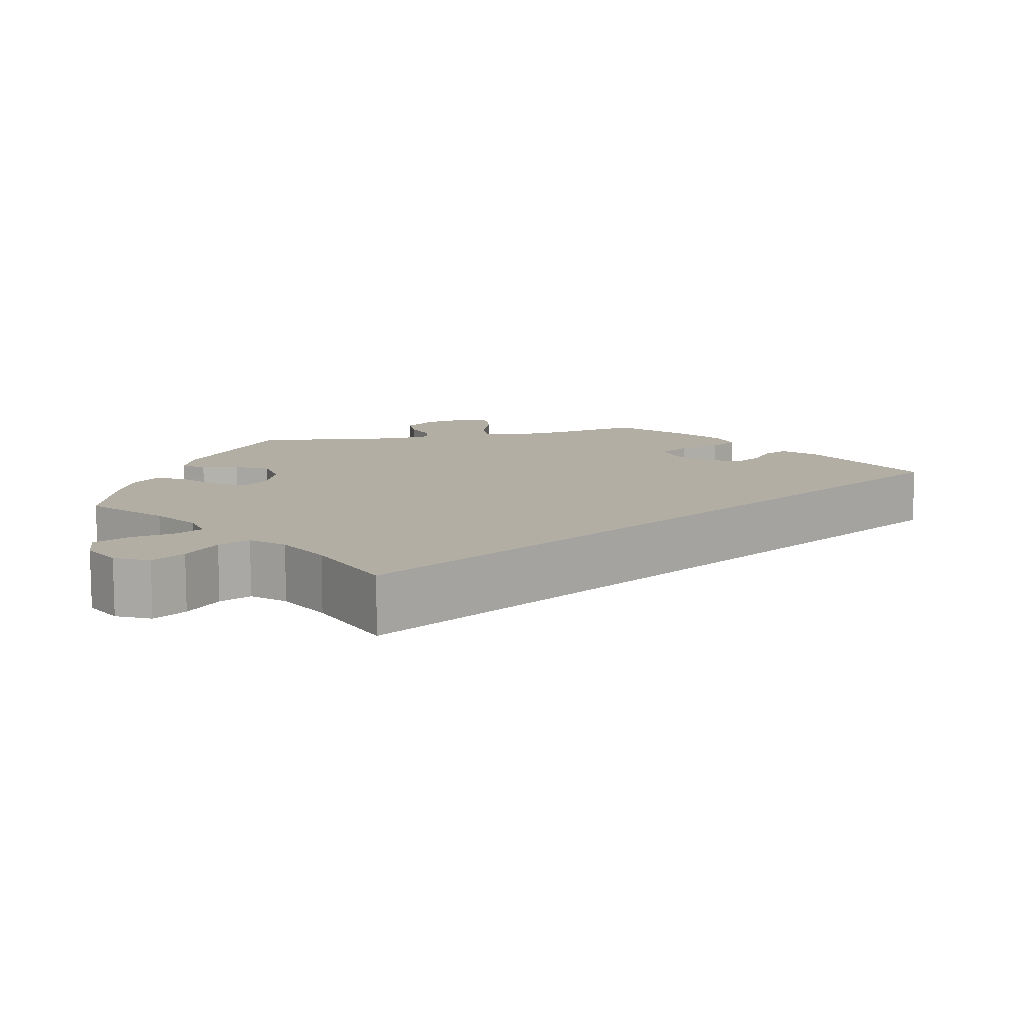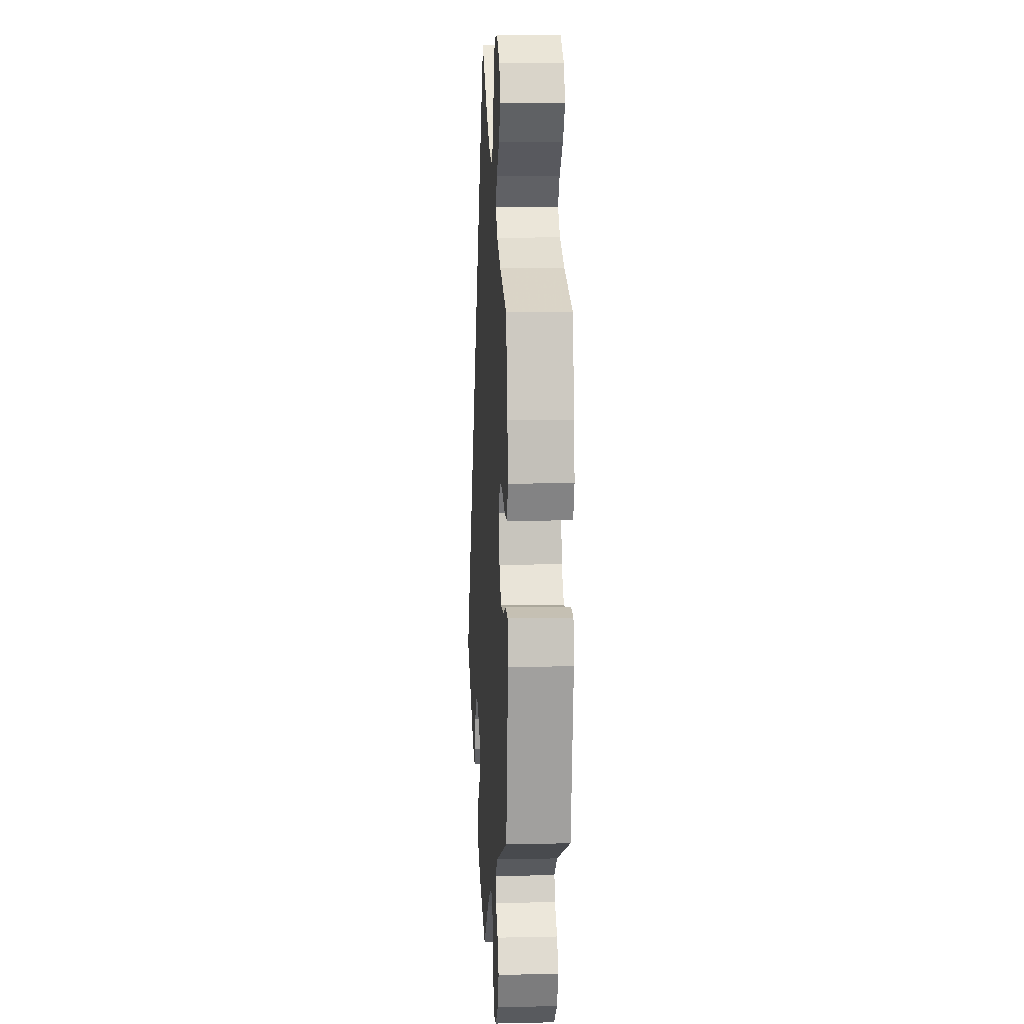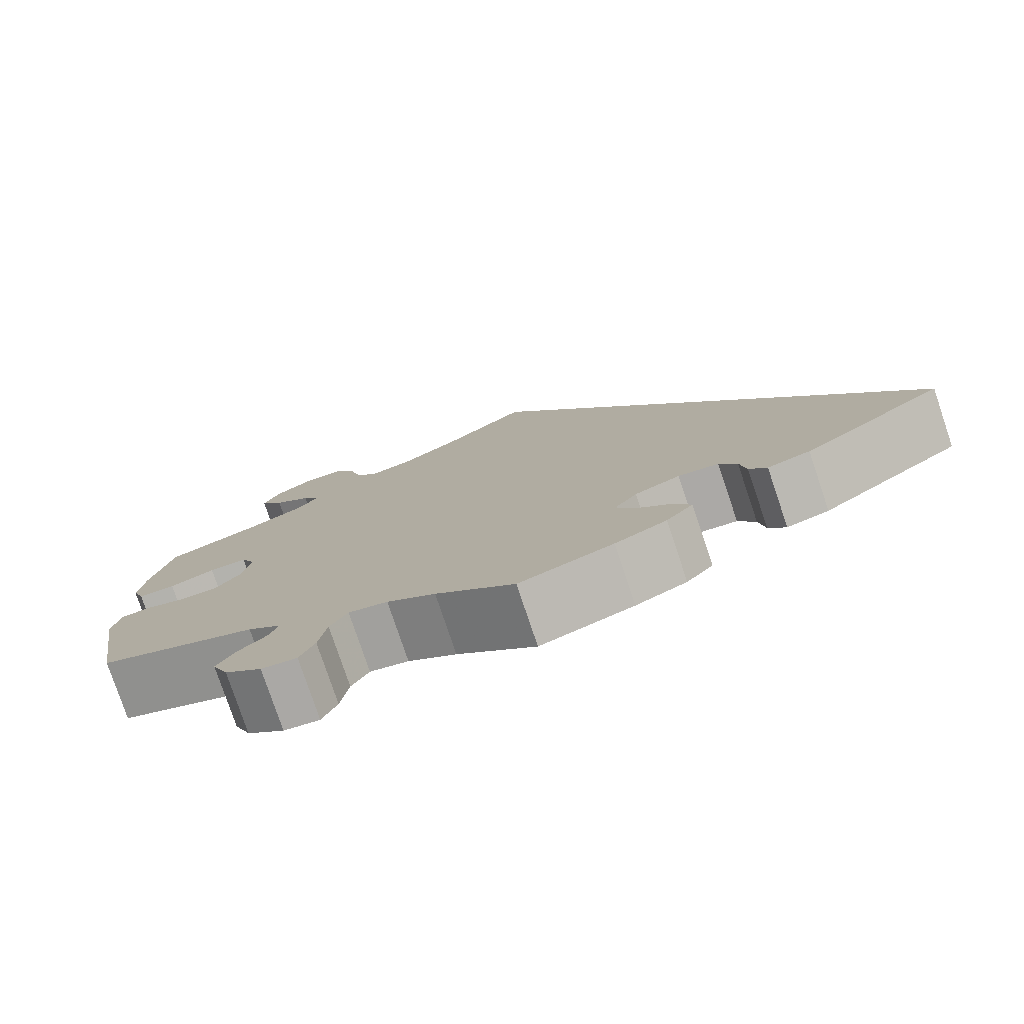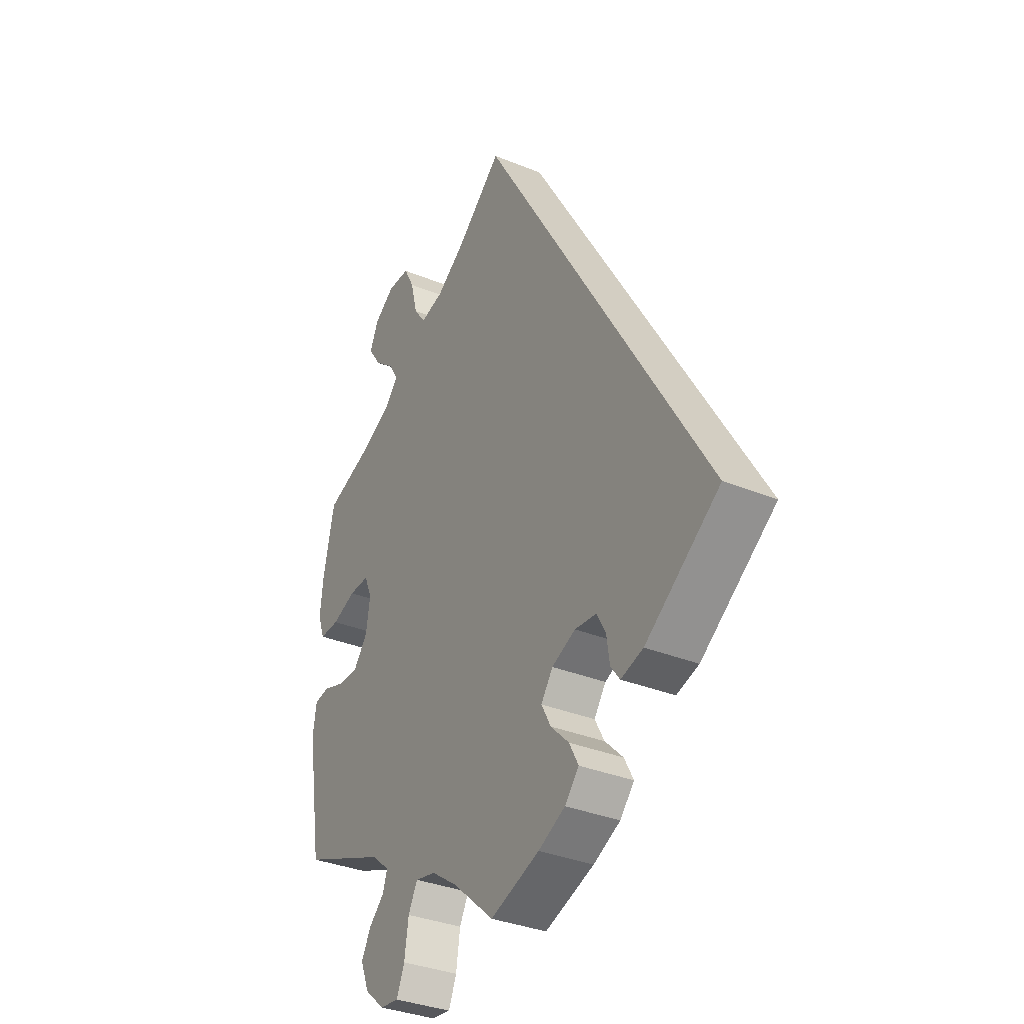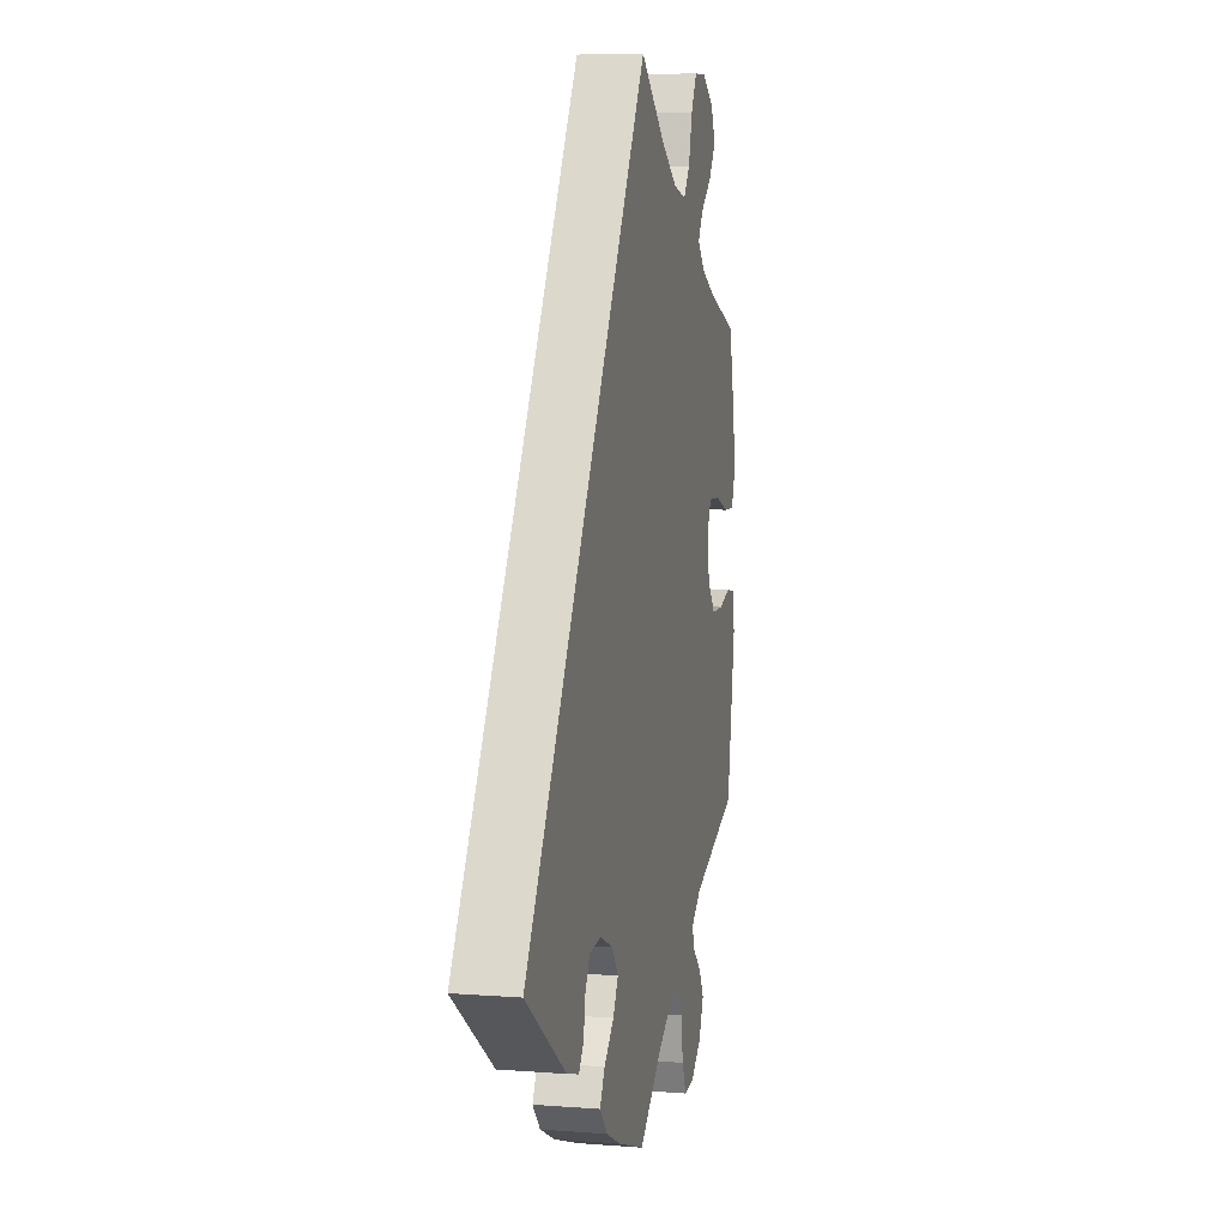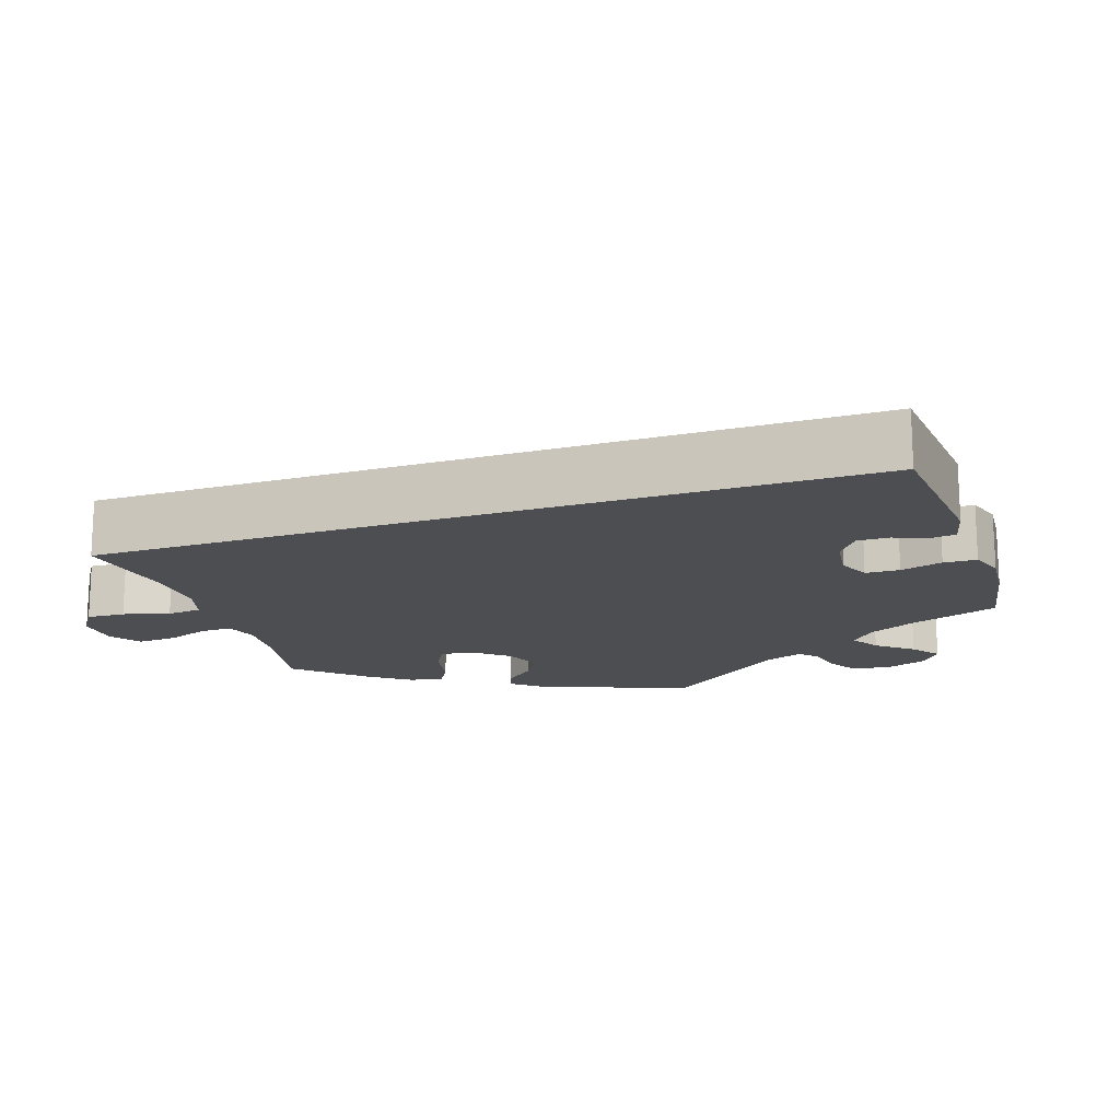
<metadata>
{"format":"obj","ext":"obj","renderer":"f3d","projection":"perspective","resolution":1024,"background":"white","views":[{"elev":10.9,"azim":16.9,"up":"+Y"},{"elev":9.4,"azim":-93.4,"up":"+Z"},{"elev":-78.8,"azim":18.7,"up":"+Z"},{"elev":-34.5,"azim":61.3,"up":"+Z"},{"elev":6.7,"azim":102.8,"up":"+Z"},{"elev":-17.0,"azim":78.5,"up":"+Y"}]}
</metadata>
<code>
v -0.091 0.07 -0.498
v -0.147 0.07 -0.459
v -0.192 0.07 -0.449
v -0.212 0.07 -0.487
v -0.221 0.07 -0.545
v -0.238 0.07 -0.586
v -0.279 0.07 -0.581
v -0.322 0.07 -0.544
v -0.341 0.07 -0.497
v -0.32 0.07 -0.459
v -0.287 0.07 -0.428
v -0.277 0.07 -0.398
v -0.316 0.07 -0.365
v -0.501 0.07 -0.289
v -0.534 0.07 -0.084
v -0.526 0.07 -0.033
v -0.493 0.07 -0.028
v -0.447 0.07 -0.044
v -0.4 0.07 -0.045
v -0.369 0.07 -0.005
v -0.36 0.07 0.052
v -0.377 0.07 0.091
v -0.421 0.07 0.09
v -0.474 0.07 0.071
v -0.517 0.07 0.07
v -0.532 0.07 0.112
v -0.525 0.07 0.178
v -0.501 0.07 0.289
v -0.39 0.07 0.328
v -0.329 0.07 0.358
v -0.3 0.07 0.391
v -0.321 0.07 0.426
v -0.365 0.07 0.463
v -0.393 0.07 0.505
v -0.374 0.07 0.548
v -0.328 0.07 0.579
v -0.28 0.07 0.577
v -0.257 0.07 0.533
v -0.242 0.07 0.473
v -0.216 0.07 0.437
v -0.165 0.07 0.449
v -0.1 0.07 0.493
v 0 0.07 0.578
v 0.501 0.07 -0.288
v 0.338 0.07 -0.403
v 0.289 0.07 -0.417
v 0.269 0.07 -0.39
v 0.262 0.07 -0.344
v 0.242 0.07 -0.308
v 0.195 0.07 -0.303
v 0.143 0.07 -0.325
v 0.117 0.07 -0.361
v 0.138 0.07 -0.4
v 0.178 0.07 -0.44
v 0.198 0.07 -0.478
v 0.167 0.07 -0.513
v 0.108 0.07 -0.541
v 0 0.07 -0.578
v -0.091 0 -0.498
v -0.147 0 -0.459
v -0.192 0 -0.449
v -0.212 0 -0.487
v -0.221 0 -0.545
v -0.238 0 -0.586
v -0.279 0 -0.581
v -0.322 0 -0.544
v -0.341 0 -0.497
v -0.32 0 -0.459
v -0.287 0 -0.428
v -0.277 0 -0.398
v -0.316 0 -0.365
v -0.501 0 -0.289
v -0.534 0 -0.084
v -0.526 0 -0.033
v -0.493 0 -0.028
v -0.447 0 -0.044
v -0.4 0 -0.045
v -0.369 0 -0.005
v -0.36 0 0.052
v -0.377 0 0.091
v -0.421 0 0.09
v -0.474 0 0.071
v -0.517 0 0.07
v -0.532 0 0.112
v -0.525 0 0.178
v -0.501 0 0.289
v -0.39 0 0.328
v -0.329 0 0.358
v -0.3 0 0.391
v -0.321 0 0.426
v -0.365 0 0.463
v -0.393 0 0.505
v -0.374 0 0.548
v -0.328 0 0.579
v -0.28 0 0.577
v -0.257 0 0.533
v -0.242 0 0.473
v -0.216 0 0.437
v -0.165 0 0.449
v -0.1 0 0.493
v 0 0 0.578
v 0.501 0 -0.288
v 0.338 0 -0.403
v 0.289 0 -0.417
v 0.269 0 -0.39
v 0.262 0 -0.344
v 0.242 0 -0.308
v 0.195 0 -0.303
v 0.143 0 -0.325
v 0.117 0 -0.361
v 0.138 0 -0.4
v 0.178 0 -0.44
v 0.198 0 -0.478
v 0.167 0 -0.513
v 0.108 0 -0.541
v 0 0 -0.578
f 57 58 1
f 56 57 1 2
f 53 54 55 56
f 52 53 56 2
f 51 52 2 3
f 50 51 3
f 45 46 47 48
f 45 48 49
f 42 43 44 45
f 41 42 45 49
f 40 41 49 50
f 36 37 38 39
f 32 33 34 35
f 31 32 35 36
f 26 27 28 29
f 26 29 30
f 23 24 25 26
f 22 23 26 30
f 21 22 30 31
f 15 16 17 18
f 13 14 15 18
f 12 13 18 19
f 8 9 10 11
f 8 11 12
f 7 8 12
f 4 5 6 7
f 3 4 7 12
f 31 36 39 40
f 20 21 31 40
f 20 40 50 3
f 3 12 19 20
f 59 116 115
f 60 59 115 114
f 114 113 112 111
f 60 114 111 110
f 61 60 110 109
f 61 109 108
f 106 105 104 103
f 107 106 103
f 103 102 101 100
f 107 103 100 99
f 108 107 99 98
f 97 96 95 94
f 93 92 91 90
f 94 93 90 89
f 87 86 85 84
f 88 87 84
f 84 83 82 81
f 88 84 81 80
f 89 88 80 79
f 76 75 74 73
f 76 73 72 71
f 77 76 71 70
f 69 68 67 66
f 70 69 66
f 70 66 65
f 65 64 63 62
f 70 65 62 61
f 98 97 94 89
f 98 89 79 78
f 61 108 98 78
f 78 77 70 61
f 1 59 60 2
f 2 60 61 3
f 3 61 62 4
f 4 62 63 5
f 5 63 64 6
f 6 64 65 7
f 7 65 66 8
f 8 66 67 9
f 9 67 68 10
f 10 68 69 11
f 11 69 70 12
f 12 70 71 13
f 13 71 72 14
f 14 72 73 15
f 15 73 74 16
f 16 74 75 17
f 17 75 76 18
f 18 76 77 19
f 19 77 78 20
f 20 78 79 21
f 21 79 80 22
f 22 80 81 23
f 23 81 82 24
f 24 82 83 25
f 25 83 84 26
f 26 84 85 27
f 27 85 86 28
f 28 86 87 29
f 29 87 88 30
f 30 88 89 31
f 31 89 90 32
f 32 90 91 33
f 33 91 92 34
f 34 92 93 35
f 35 93 94 36
f 36 94 95 37
f 37 95 96 38
f 38 96 97 39
f 39 97 98 40
f 40 98 99 41
f 41 99 100 42
f 42 100 101 43
f 43 101 102 44
f 44 102 103 45
f 45 103 104 46
f 46 104 105 47
f 47 105 106 48
f 48 106 107 49
f 49 107 108 50
f 50 108 109 51
f 51 109 110 52
f 52 110 111 53
f 53 111 112 54
f 54 112 113 55
f 55 113 114 56
f 56 114 115 57
f 57 115 116 58
f 58 116 59 1

</code>
